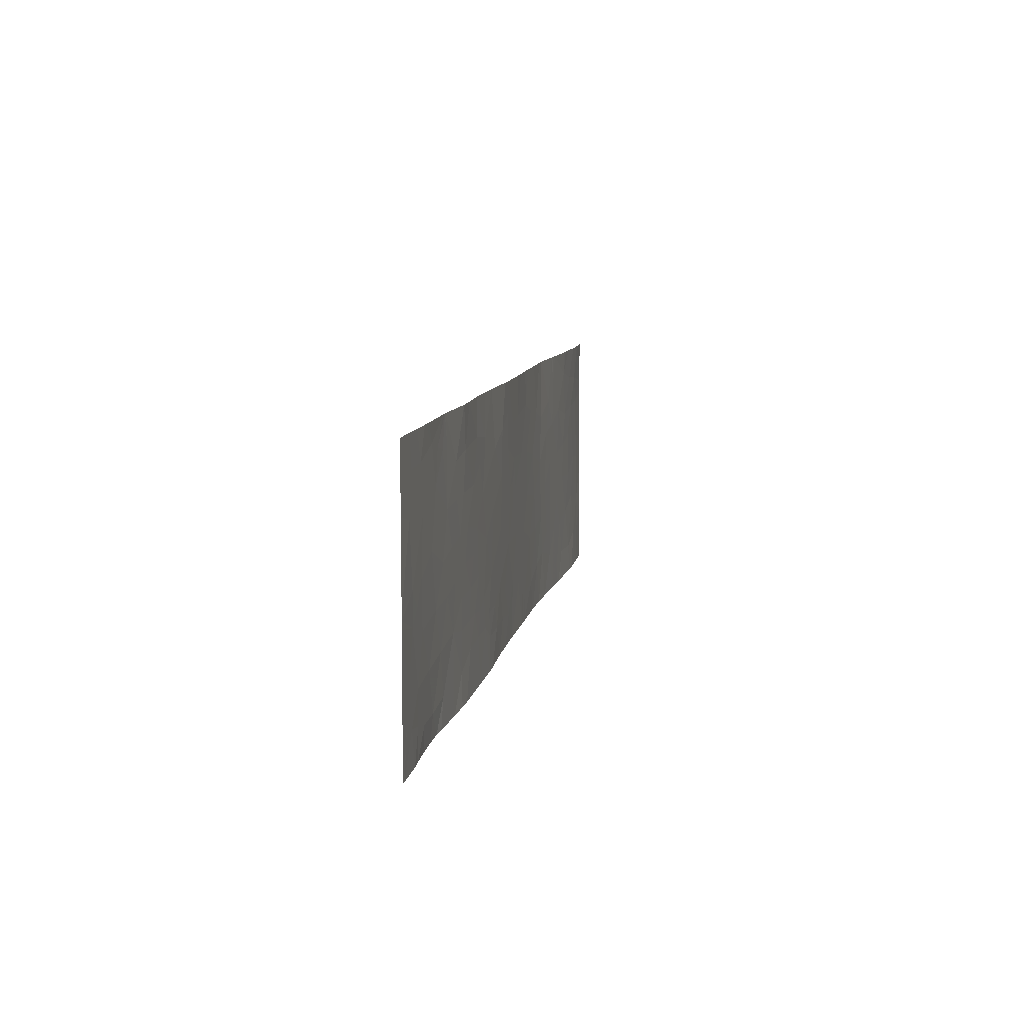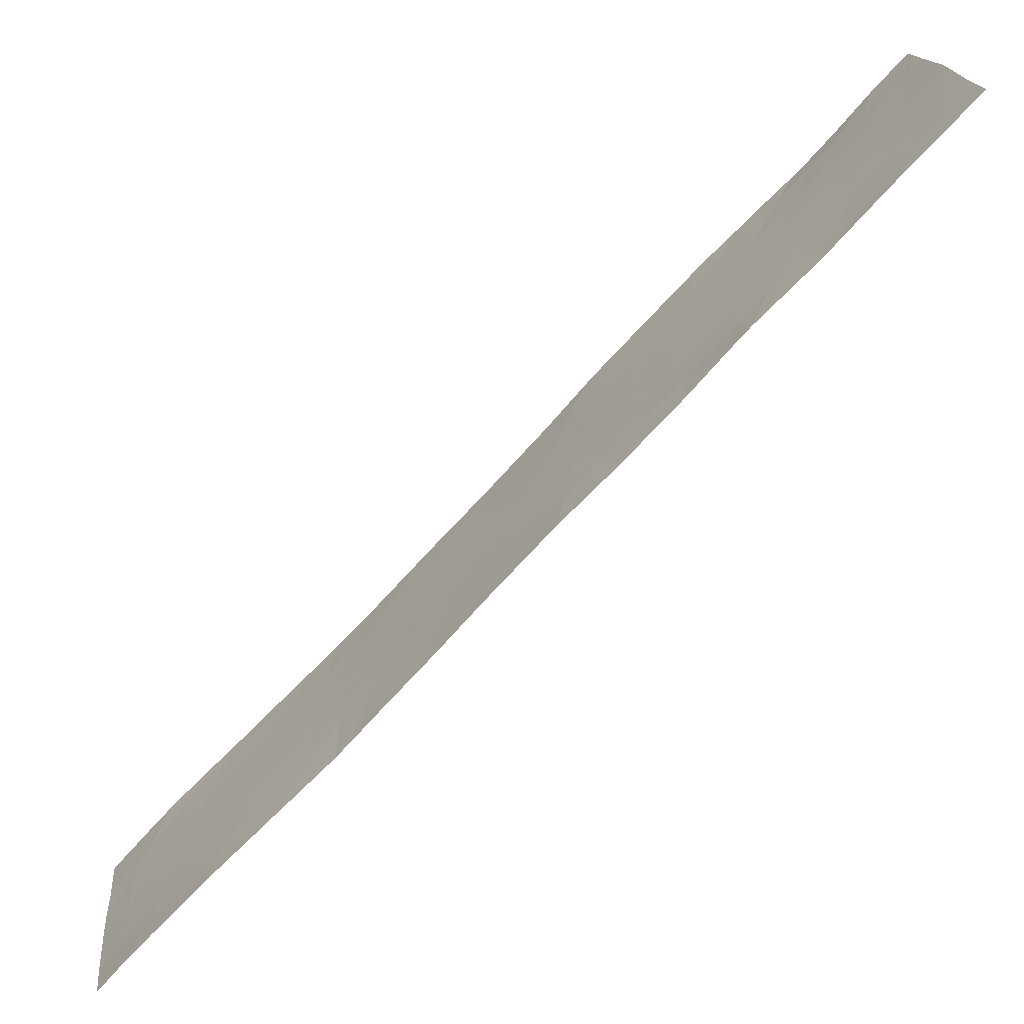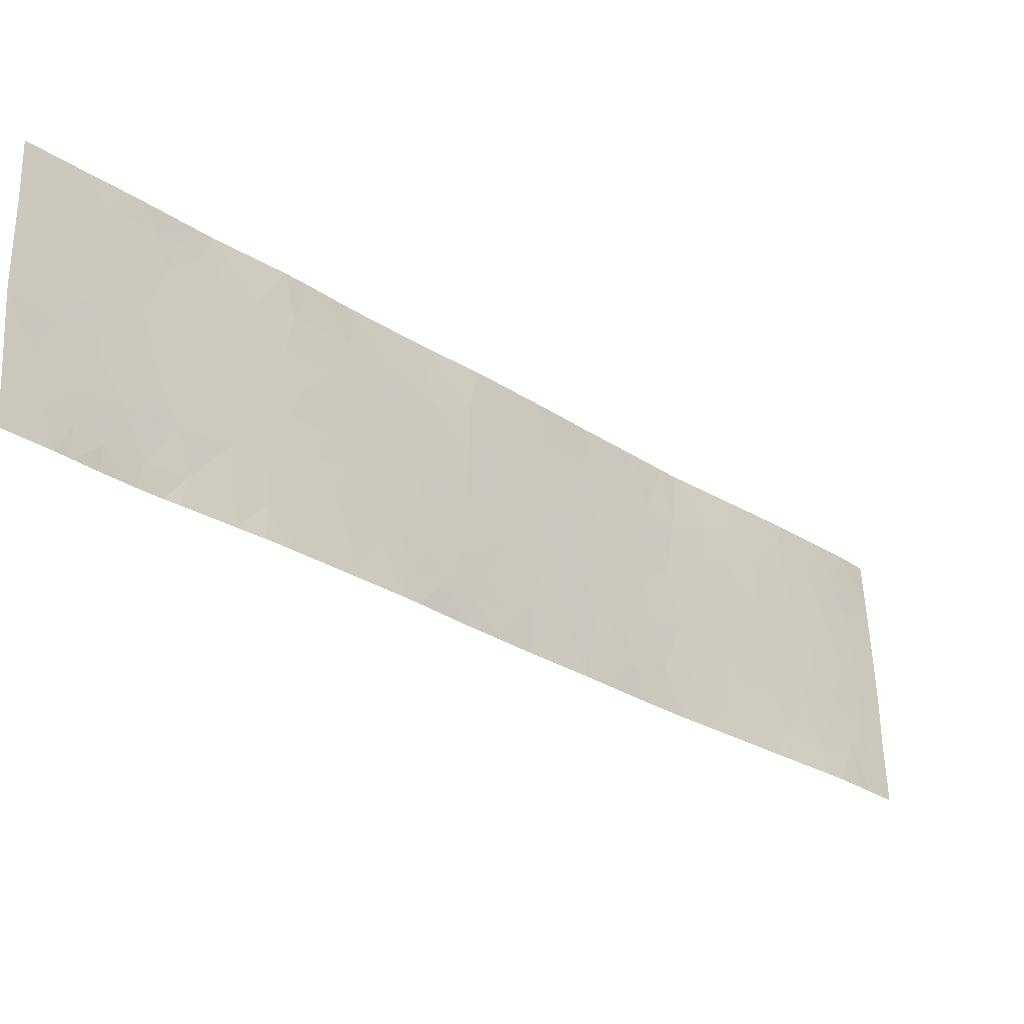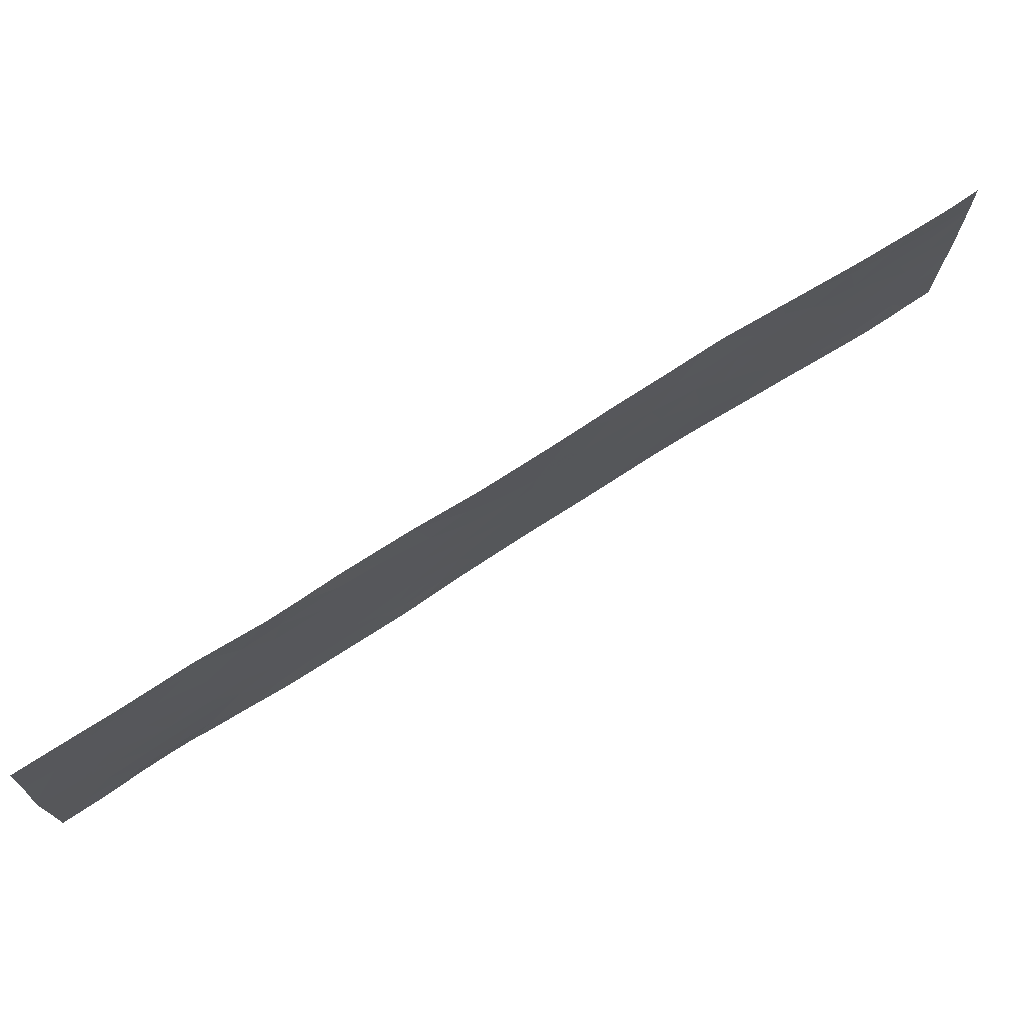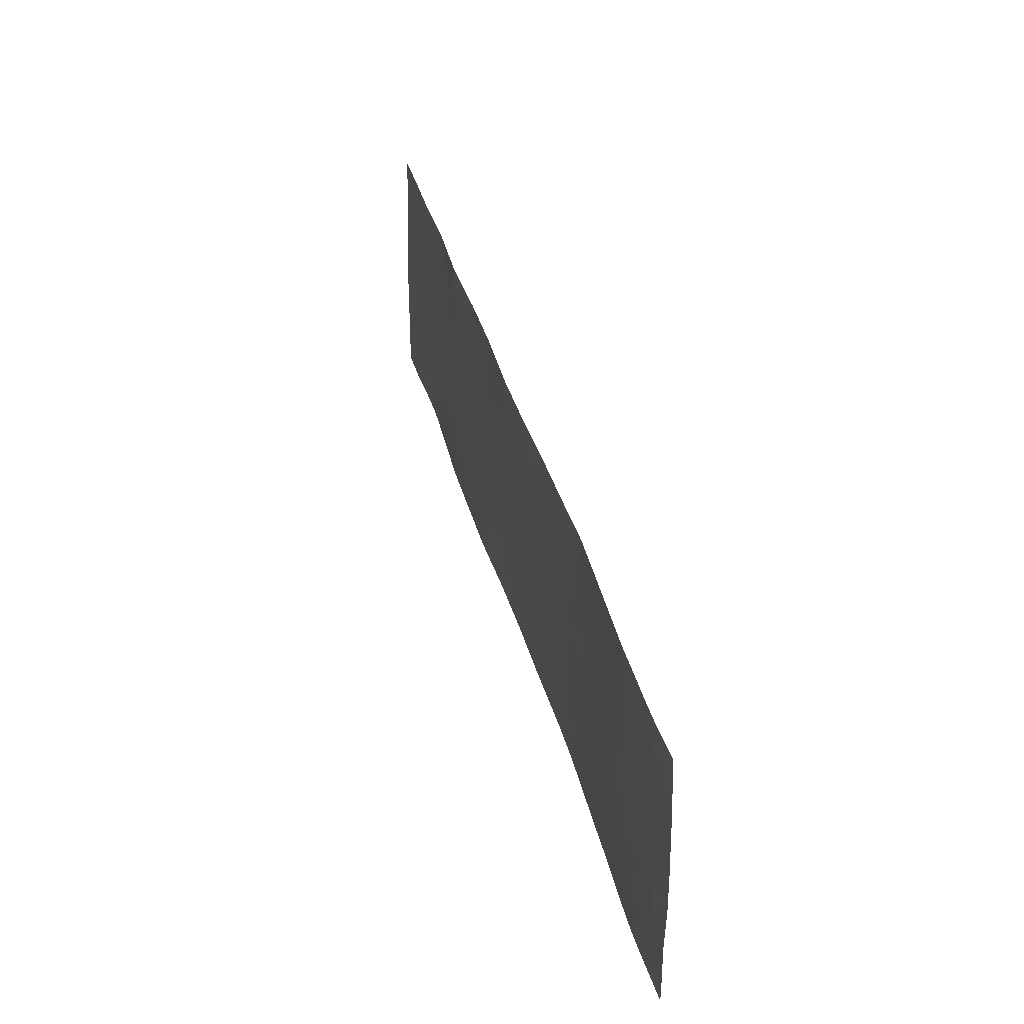
<metadata>
{"format":"obj","ext":"obj","renderer":"f3d","projection":"perspective","resolution":1024,"background":"white","views":[{"elev":8.2,"azim":144.7,"up":"+Z"},{"elev":15.7,"azim":-5.6,"up":"+Y"},{"elev":60.8,"azim":177.7,"up":"+Y"},{"elev":73.7,"azim":-166.6,"up":"+Z"},{"elev":34.6,"azim":-57.4,"up":"+Z"}]}
</metadata>
<code>
v -30.07 39.13 -19.71
v -30.1 39.1 -19.47
v -30.18 39.01 -19.81
v -30.46 38.73 -18.54
v -30.25 38.96 -18.54
v -30.27 38.92 -19.01
v -32.21 36.93 -20.76
v -32.22 36.91 -20.45
v -32.43 36.7 -20.8
v -31.6 37.53 -19.78
v -31.69 37.44 -19.23
v -31.4 37.73 -19.12
v -26.93 42.37 -21.54
v -27 42.31 -21.23
v -27.37 41.95 -21.54
v -26.64 42.66 -21.28
v -26.5 42.83 -20.82
v -26.89 42.42 -20.77
v -26.27 43.06 -18.86
v -26.17 43.17 -18.54
v -26.41 42.92 -18.54
v -25.91 43.45 -21.17
v -26.12 43.22 -21.22
v -26.12 43.22 -21.54
v -26 43.36 -21.54
v -33.72 35.42 -18.96
v -33.37 35.78 -18.91
v -33.48 35.66 -19.32
v -31.76 37.35 -18.54
v -32.31 36.82 -18.54
v -32.11 37.01 -19.08
v -32.38 36.76 -18.9
v -33.82 35.31 -19.29
v -30.53 38.65 -19.47
v -26.34 42.98 -21.28
v -27.16 42.15 -19.46
v -27.2 42.1 -18.9
v -27.03 42.27 -18.87
v -26.77 42.54 -19.17
v -33.09 36.07 -18.54
v -32.99 36.16 -18.82
v -32.97 36.19 -18.54
v -30.83 38.33 -19.51
v -30.76 38.41 -18.94
v -25.95 43.41 -20.27
v -25.82 43.55 -20.75
v -26.12 43.22 -20.87
v -26.28 43.06 -20.39
v -33.14 36 -20.69
v -32.91 36.24 -21.18
v -32.77 36.37 -20.77
v -26.11 43.23 -19.1
v -25.97 43.37 -18.87
v -25.89 43.46 -19.3
v -26.33 42.98 -21.54
v -26.59 42.7 -21.54
v -32.48 36.66 -18.54
v -32.33 36.8 -19.4
v -31.99 37.14 -19.47
v -27.13 42.16 -18.54
v -27.15 42.13 -18.54
v -27.12 42.19 -20.3
v -26.99 42.33 -19.94
v -26.73 42.59 -20.33
v -27.63 41.68 -21.2
v -27.34 41.97 -20.71
v -25.66 43.72 -21.54
v -28.18 41.12 -20.75
v -28.41 40.87 -20.78
v -28.35 40.94 -20.4
v -34.15 34.97 -18.54
v -33.86 35.29 -18.54
v -34.17 34.95 -19.05
v -27.63 41.69 -21.54
v -29.73 39.5 -18.9
v -29.79 39.43 -19.31
v -29.47 39.75 -19.55
v -29.49 39.74 -19.05
v -33.09 36.05 -19.37
v -29.15 40.09 -19.2
v -33.7 35.44 -21.08
v -33.85 35.28 -20.96
v -33.9 35.23 -20.7
v -31.69 37.44 -20.46
v -31.36 37.77 -20.55
v -31.29 37.85 -20.13
v -29.38 39.84 -21.54
v -28.94 40.34 -21.54
v -29.2 40.05 -21.18
v -27.3 42.01 -19.86
v -32.62 36.52 -21.32
v -32.38 36.76 -21.54
v -32.19 36.94 -21.08
v -28.36 40.95 -21.54
v -28.79 40.49 -21.54
v -28.31 40.98 -21.03
v -28.63 40.66 -21.02
v -30.03 39.18 -19.05
v -26.32 43.02 -19.35
v -31.06 38.09 -19.05
v -30.92 38.23 -18.54
v -26.8 42.49 -21.54
v -27.06 42.23 -18.54
v -26.65 42.67 -18.75
v -26.85 42.46 -18.82
v -26.54 42.79 -18.54
v -31.89 37.25 -20.13
v -32.02 37.12 -20.74
v -27.41 41.89 -20.23
v -29.67 39.54 -21.54
v -29.52 39.7 -21.17
v -32.21 36.92 -19.85
v -30.66 38.5 -20.44
v -30.25 38.93 -20.37
v -30.57 38.6 -20.08
v -31.61 37.51 -18.54
v -31.27 37.87 -18.54
v -29.91 39.29 -19.75
v -30.05 39.15 -20.03
v -29.82 39.39 -20.4
v -25.61 43.77 -20.91
v -25.6 43.78 -20.19
v -27.63 41.67 -19.82
v -27.8 41.52 -21.54
v -27.98 41.33 -21.06
v -25.74 43.63 -21.09
v -25.64 43.74 -21.54
v -25.61 43.77 -20.04
v -25.6 43.78 -20.11
v -25.96 43.4 -19.95
v -31.73 37.41 -20.12
v -30.61 38.55 -21.14
v -30.75 38.4 -21.2
v -31.01 38.14 -20.59
v -33.28 35.88 -18.54
v -28.38 40.87 -18.54
v -28 41.29 -18.54
v -28.35 40.92 -18.96
v -32.94 36.2 -20.19
v -32.6 36.54 -20.4
v -26.25 43.09 -19.91
v -26.11 43.24 -20.13
v -32.63 36.51 -19.81
v -32.99 36.15 -19.76
v -27.91 41.38 -19.79
v -27.81 41.49 -20.13
v -28.02 41.28 -20.44
v -28.15 41.14 -20.13
v -28.31 40.96 -19.89
v -28.85 40.42 -21.18
v -28.81 40.46 -20.91
v -27.65 41.66 -20.46
v -27.65 41.66 -20.78
v -31.12 38.02 -21.18
v -31.27 37.86 -21.54
v -31.47 37.66 -21.04
v -25.94 43.4 -18.54
v -26.61 42.71 -19.74
v -25.61 43.77 -21.54
v -25.61 43.77 -21.48
v -25.64 43.71 -18.56
v -25.64 43.71 -18.54
v -30.03 39.15 -21.54
v -29.85 39.34 -21.22
v -28.18 41.1 -19.42
v -28.45 40.81 -19.25
v -29.09 40.16 -20.91
v -28.94 40.31 -20.53
v -29.38 39.85 -20.74
v -30.85 38.31 -20.04
v -31.94 37.19 -21.54
v -31.78 37.35 -20.95
v -28.57 40.69 -19.59
v -28.73 40.53 -20.09
v -34.17 34.95 -19.13
v -34.17 34.94 -19.22
v -33.88 35.24 -19.74
v -30.05 39.14 -19.83
v -33.79 35.36 -21.54
v -33.93 35.21 -21.54
v -33.95 35.18 -21.08
v -30.65 38.5 -21.54
v -30.59 38.57 -21.54
v -30.38 38.79 -20.99
v -30.07 39.12 -20.9
v -29.64 39.57 -20.88
v -34.18 34.93 -19.91
v -34.17 34.93 -20.35
v -33.9 35.23 -20.07
v -32.68 36.46 -19.26
v -31.17 37.98 -19.61
v -33.55 35.58 -20.55
v -31.63 37.49 -21.54
v -29.74 39.49 -18.54
v -34.16 34.96 -20.83
v -33.52 35.65 -21.54
v -33.33 35.83 -21.21
v -33.36 35.81 -21.54
v -34.16 34.96 -21.37
v -28.71 40.54 -19.01
v -27.77 41.53 -18.54
v -27.5 41.79 -19.06
v -27.84 41.45 -19
v -27.76 41.53 -19.42
v -29.05 40.2 -19.85
v -29.43 39.8 -20.14
v -33.32 35.82 -20.23
v -29.6 39.64 -18.54
v -33.68 35.45 -20.04
v -33.59 35.55 -19.7
v -33.3 35.84 -19.68
v -33.82 35.31 -19.95
v -27.95 41.35 -20.76
v -25.63 43.73 -19.22
v -33.6 35.56 -18.54
v -34.16 34.96 -21.54
v -32.86 36.29 -21.54
v -32.73 36.41 -21.54
v -32.65 36.49 -21.54
v -30.75 38.41 -21.54
v -32.35 36.78 -18.54
v -28.58 40.7 -20.68
v -29.02 40.21 -18.54
v -28.72 40.52 -18.54
v -27.51 41.79 -19.44
v -30.74 38.43 -18.54
f 3 1 2
f 6 5 4
f 9 7 8
f 12 11 10
f 15 13 14
f 18 14 16
f 16 17 18
f 21 19 20
f 25 22 23
f 23 24 25
f 28 27 26
f 31 29 30
f 30 32 31
f 28 26 33
f 34 2 6
f 34 3 2
f 17 16 35
f 38 37 36
f 36 39 38
f 42 40 41
f 44 43 34
f 47 46 45
f 45 48 47
f 51 49 50
f 54 53 52
f 35 56 55
f 35 16 56
f 42 41 57
f 59 31 58
f 37 60 61
f 64 63 62
f 66 15 14
f 66 65 15
f 67 22 25
f 70 69 68
f 73 72 71
f 65 74 15
f 78 75 76
f 76 77 78
f 18 62 66
f 18 64 62
f 79 41 27
f 27 28 79
f 78 77 80
f 83 82 81
f 86 10 84
f 84 85 86
f 89 87 88
f 36 90 63
f 9 91 92
f 92 93 9
f 51 50 91
f 91 9 51
f 97 95 94
f 94 96 97
f 6 2 98
f 99 52 19
f 44 101 100
f 24 35 55
f 102 14 13
f 16 102 56
f 105 104 103
f 103 60 105
f 103 104 106
f 16 14 102
f 24 23 35
f 108 107 8
f 108 84 107
f 21 106 104
f 21 104 19
f 109 66 62
f 111 110 87
f 59 112 107
f 107 10 59
f 115 113 114
f 12 117 116
f 120 118 119
f 38 60 37
f 46 121 122
f 38 105 60
f 38 39 105
f 109 90 123
f 125 94 124
f 125 96 94
f 52 53 19
f 67 126 22
f 67 127 126
f 130 129 128
f 128 54 130
f 84 131 107
f 113 133 132
f 113 134 133
f 27 41 135
f 138 137 136
f 51 139 49
f 51 140 139
f 48 17 47
f 48 142 141
f 144 139 143
f 65 124 74
f 148 146 145
f 148 147 146
f 100 101 117
f 117 12 100
f 11 116 29
f 11 12 116
f 70 148 149
f 97 151 150
f 147 152 146
f 66 153 65
f 156 155 154
f 108 8 7
f 157 20 19
f 19 53 157
f 141 99 158
f 160 127 159
f 161 157 53
f 161 162 157
f 164 163 110
f 160 126 127
f 160 121 126
f 166 165 138
f 96 125 68
f 169 167 168
f 115 170 113
f 150 88 95
f 172 93 171
f 172 108 93
f 99 130 54
f 99 141 130
f 46 126 121
f 140 51 9
f 149 173 174
f 174 70 149
f 33 175 176
f 176 177 33
f 167 150 151
f 151 168 167
f 118 1 178
f 81 180 179
f 81 181 180
f 132 182 183
f 114 184 185
f 186 120 185
f 185 164 186
f 118 178 119
f 189 187 188
f 188 83 189
f 190 57 41
f 190 32 57
f 32 58 31
f 86 191 10
f 83 81 192
f 3 115 114
f 3 34 115
f 3 114 119
f 172 171 193
f 193 156 172
f 98 194 5
f 98 75 194
f 169 89 167
f 120 114 185
f 12 191 100
f 98 76 75
f 83 195 181
f 81 179 196
f 198 197 196
f 199 181 195
f 26 72 73
f 73 175 26
f 166 138 200
f 47 22 46
f 202 61 201
f 201 203 202
f 113 184 114
f 113 132 184
f 18 17 64
f 203 204 202
f 153 66 152
f 45 130 142
f 205 174 173
f 206 120 169
f 45 122 129
f 45 46 122
f 192 81 197
f 197 49 192
f 46 22 126
f 76 2 118
f 76 98 2
f 80 173 200
f 80 205 173
f 165 204 203
f 207 192 49
f 11 29 31
f 31 59 11
f 75 208 194
f 189 177 187
f 207 209 192
f 12 10 191
f 140 112 143
f 140 8 112
f 211 209 207
f 211 210 209
f 79 190 41
f 209 177 212
f 79 211 144
f 144 207 139
f 144 211 207
f 9 93 7
f 125 65 153
f 153 213 125
f 149 145 165
f 149 148 145
f 109 123 146
f 146 152 109
f 89 88 150
f 150 167 89
f 59 58 112
f 156 193 155
f 132 183 184
f 54 214 161
f 158 36 63
f 158 39 36
f 27 135 215
f 215 26 27
f 199 216 180
f 180 181 199
f 81 82 181
f 10 11 59
f 50 217 218
f 219 92 91
f 26 215 72
f 50 197 198
f 198 217 50
f 8 107 112
f 40 135 41
f 91 50 218
f 81 196 197
f 219 91 218
f 64 158 63
f 133 220 182
f 86 170 191
f 86 134 170
f 77 76 118
f 10 107 131
f 8 140 9
f 205 77 206
f 32 30 221
f 177 176 187
f 49 197 50
f 85 156 154
f 154 134 85
f 139 207 49
f 206 169 168
f 168 205 206
f 164 185 163
f 3 178 1
f 3 119 178
f 43 170 115
f 115 34 43
f 164 110 111
f 111 186 164
f 222 168 151
f 151 97 222
f 93 92 171
f 165 145 204
f 120 119 114
f 125 124 65
f 97 96 69
f 47 35 23
f 47 17 35
f 39 104 105
f 118 2 1
f 205 168 174
f 166 173 165
f 62 63 90
f 90 109 62
f 86 85 134
f 80 200 223
f 123 145 146
f 172 84 108
f 84 10 131
f 138 203 137
f 138 165 203
f 200 224 223
f 97 69 222
f 83 192 209
f 209 189 83
f 123 225 204
f 189 209 212
f 78 223 208
f 78 80 223
f 123 204 145
f 108 7 93
f 33 26 175
f 200 136 224
f 200 138 136
f 39 19 104
f 39 99 19
f 182 132 133
f 6 98 5
f 189 212 177
f 184 183 163
f 163 185 184
f 112 58 143
f 32 221 57
f 99 39 158
f 222 174 168
f 222 70 174
f 111 87 89
f 89 169 111
f 143 58 190
f 17 48 64
f 85 84 156
f 134 113 170
f 79 28 211
f 44 4 226
f 140 143 139
f 83 188 195
f 43 100 191
f 43 44 100
f 78 208 75
f 202 204 225
f 43 191 170
f 83 181 82
f 80 77 205
f 206 118 120
f 206 77 118
f 133 154 220
f 133 134 154
f 70 68 147
f 211 28 210
f 44 226 101
f 44 6 4
f 44 34 6
f 33 210 28
f 33 177 210
f 148 70 147
f 64 141 158
f 64 48 141
f 186 111 169
f 172 156 84
f 47 23 22
f 48 45 142
f 18 66 14
f 69 70 222
f 166 200 173
f 141 142 130
f 54 161 53
f 144 143 190
f 190 79 144
f 186 169 120
f 99 54 52
f 203 201 137
f 190 58 32
f 202 37 61
f 202 36 37
f 202 225 36
f 225 90 36
f 225 123 90
f 154 155 220
f 68 213 147
f 213 153 152
f 152 147 213
f 97 150 95
f 96 68 69
f 54 128 214
f 66 109 152
f 210 177 209
f 45 129 130
f 149 165 173
f 125 213 68

</code>
